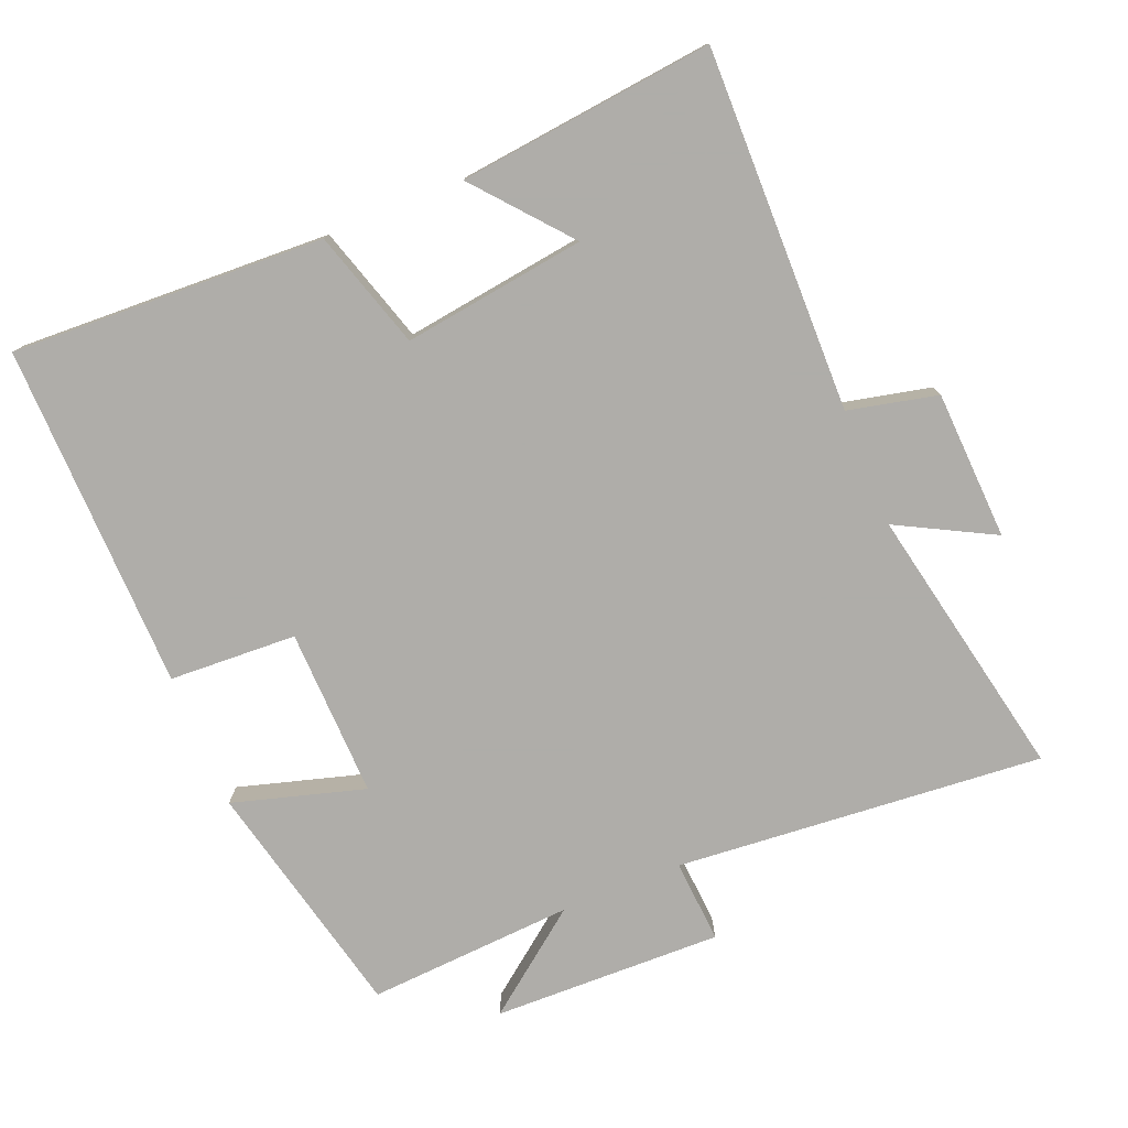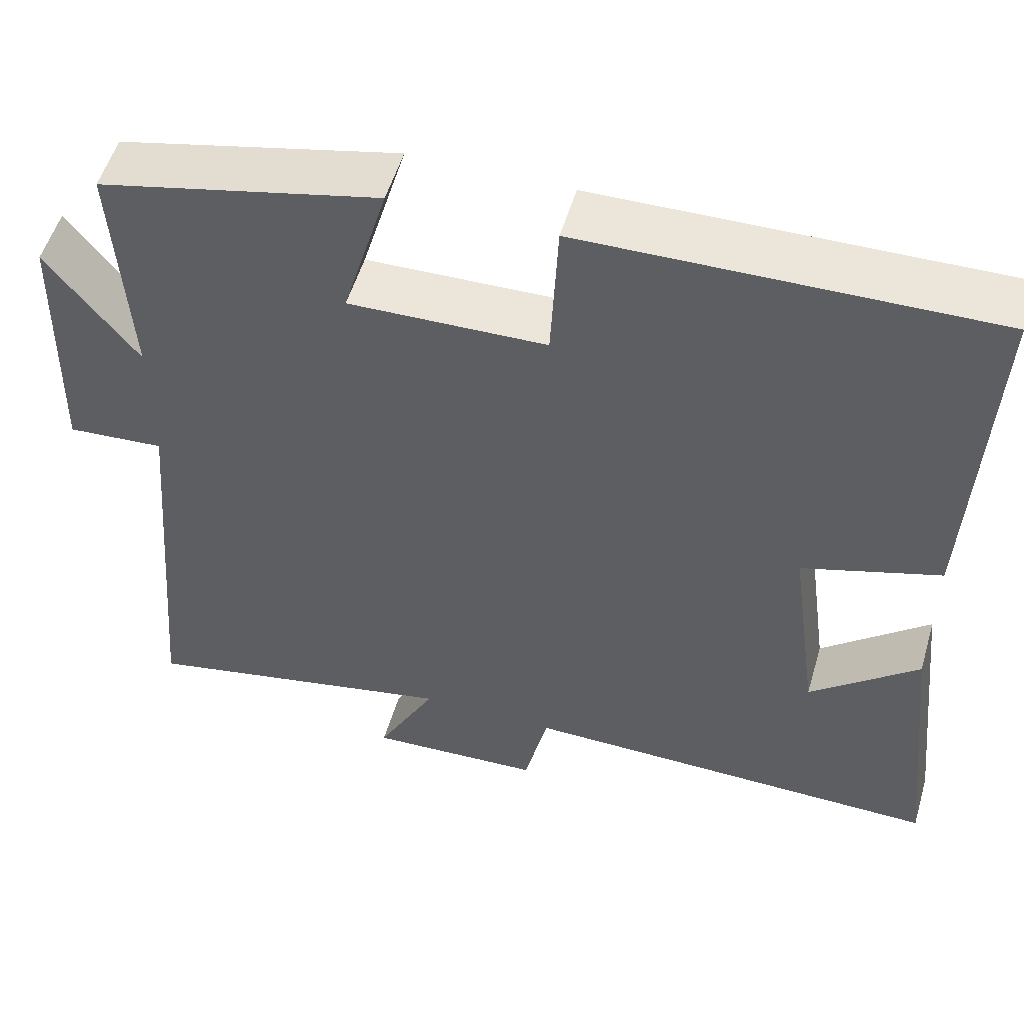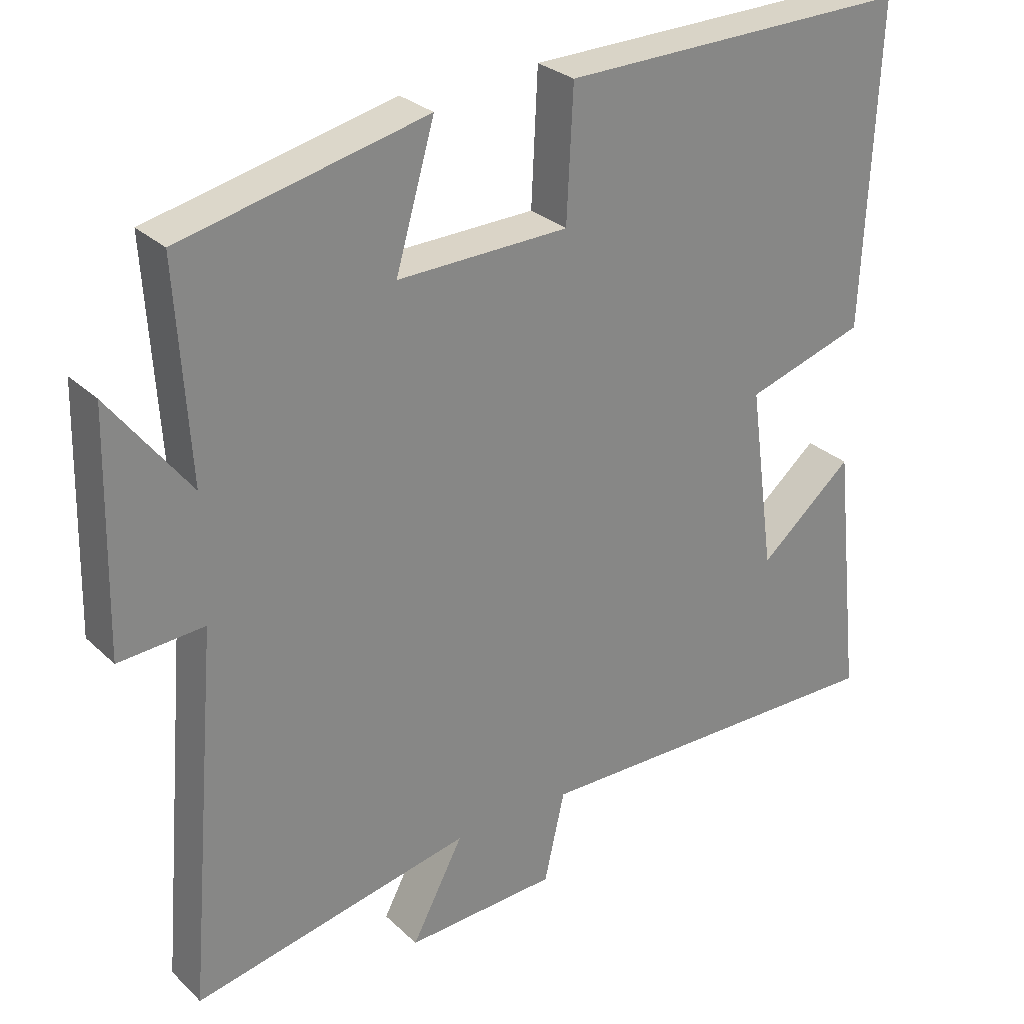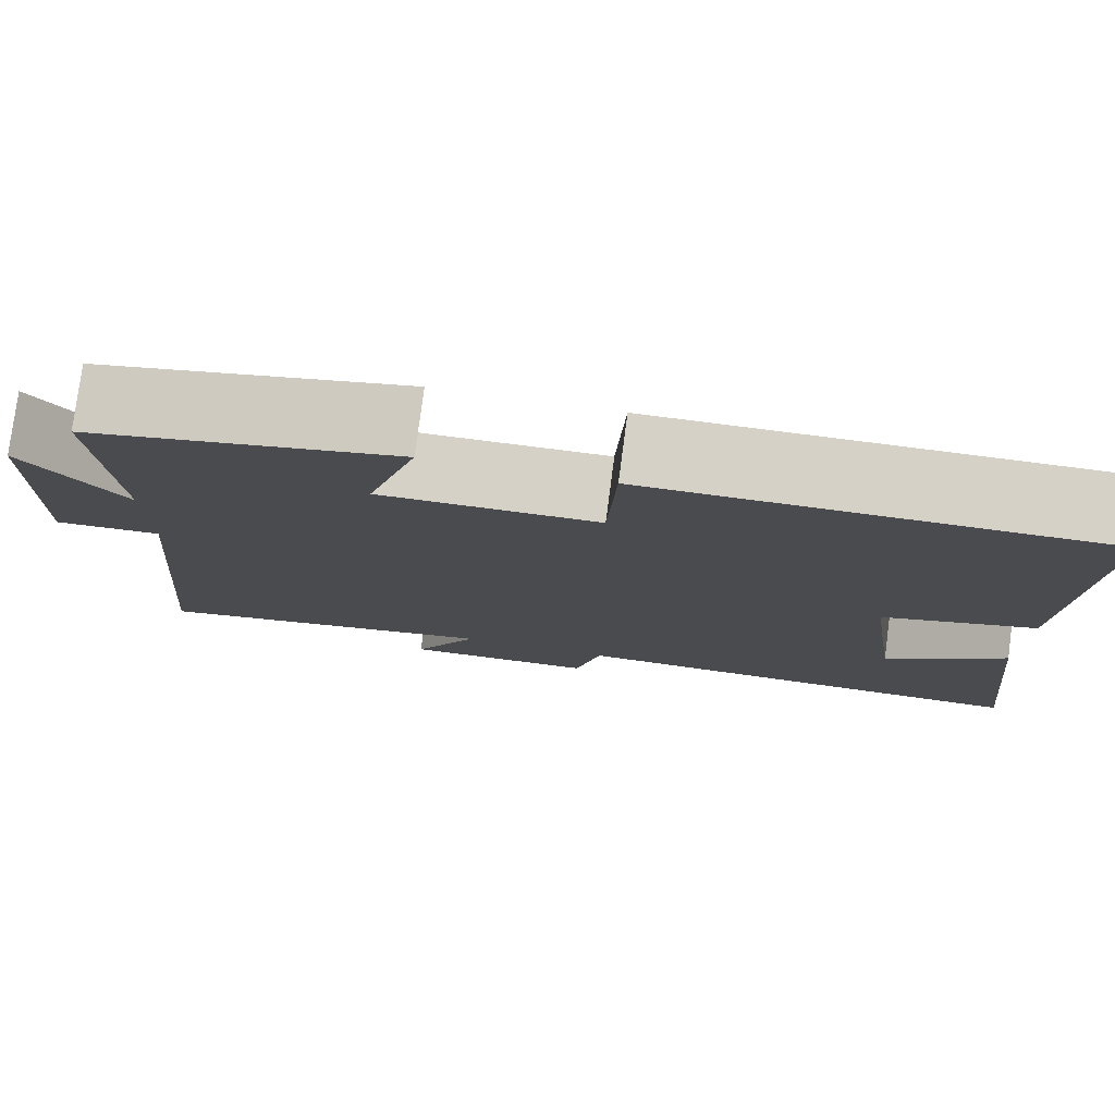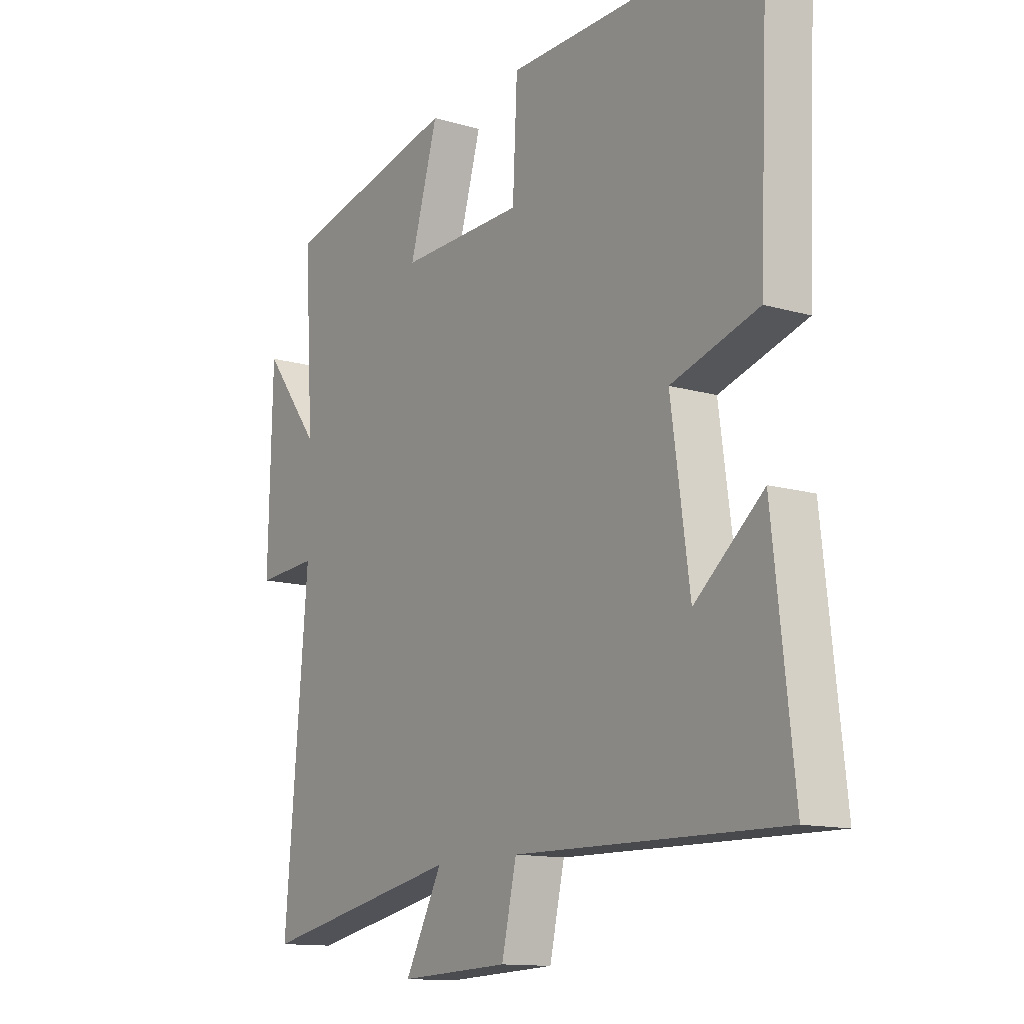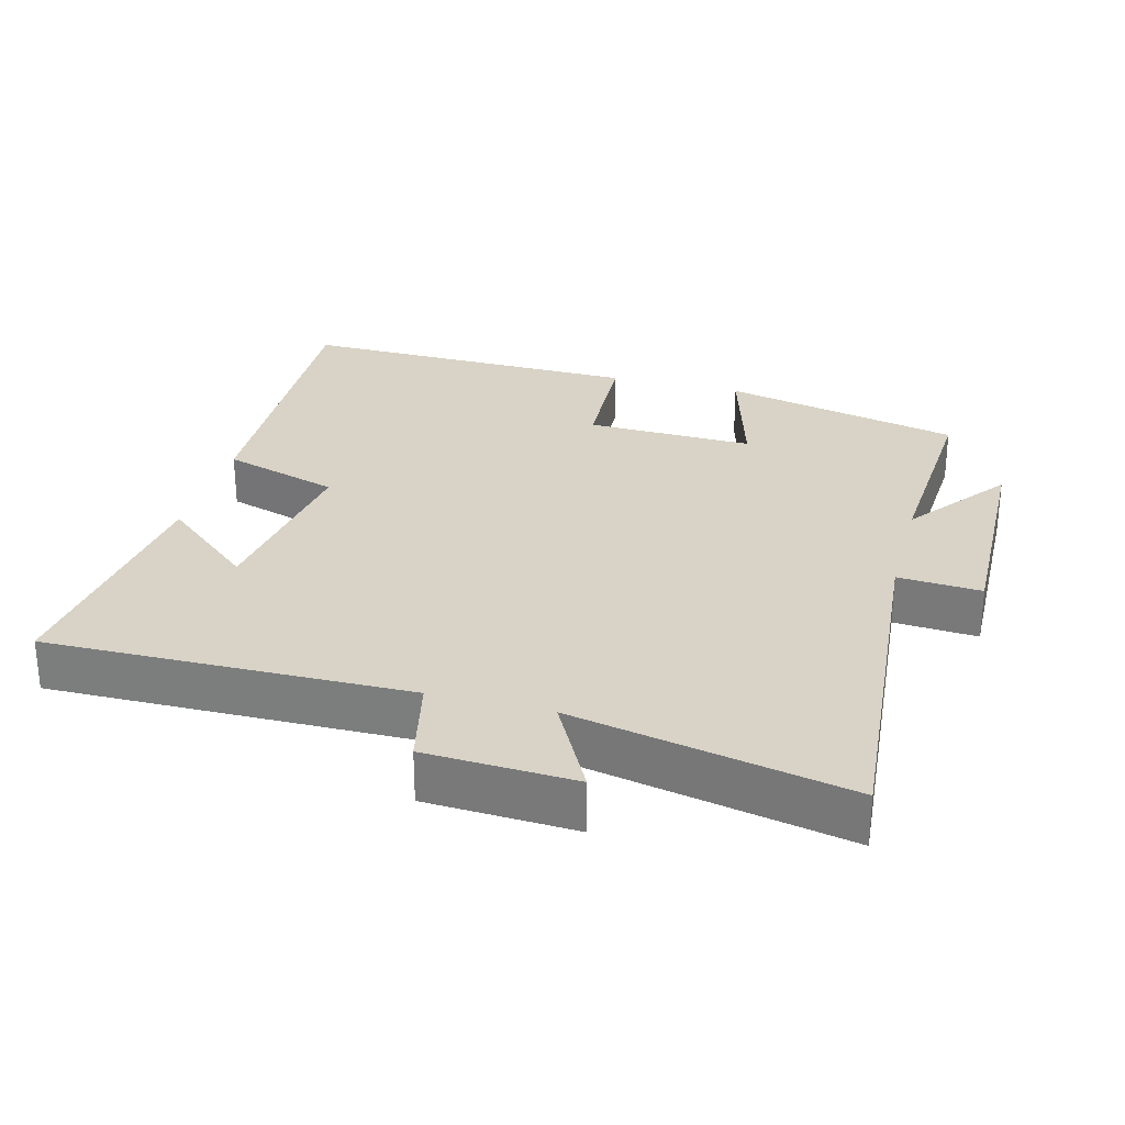
<metadata>
{"format":"obj","ext":"obj","renderer":"f3d","projection":"perspective","resolution":1024,"background":"white","views":[{"elev":-77.2,"azim":112.3,"up":"+Y"},{"elev":53.5,"azim":16.3,"up":"+Z"},{"elev":28.4,"azim":-36.0,"up":"+Z"},{"elev":78.5,"azim":7.5,"up":"+Z"},{"elev":-12.9,"azim":56.0,"up":"+Z"},{"elev":28.2,"azim":-165.0,"up":"+Y"}]}
</metadata>
<code>
v -0.518 0.07 0.421
v -0.173 0.07 0.5
v -0.228 0.07 0.311
v 0.014 0.07 0.317
v 0.023 0.07 0.5
v 0.52 0.07 0.509
v 0.5 0.07 0.06
v 0.331 0.07 0.008
v 0.367 0.07 -0.254
v 0.5 0.07 -0.142
v 0.54 0.07 -0.508
v 0.02 0.07 -0.5
v -0.009 0.07 -0.628
v -0.223 0.07 -0.638
v -0.15 0.07 -0.5
v -0.545 0.07 -0.58
v -0.5 0.07 -0.052
v -0.62 0.07 -0.06
v -0.612 0.07 0.27
v -0.5 0.07 0.124
v -0.518 0 0.421
v -0.173 0 0.5
v -0.228 0 0.311
v 0.014 0 0.317
v 0.023 0 0.5
v 0.52 0 0.509
v 0.5 0 0.06
v 0.331 0 0.008
v 0.367 0 -0.254
v 0.5 0 -0.142
v 0.54 0 -0.508
v 0.02 0 -0.5
v -0.009 0 -0.628
v -0.223 0 -0.638
v -0.15 0 -0.5
v -0.545 0 -0.58
v -0.5 0 -0.052
v -0.62 0 -0.06
v -0.612 0 0.27
v -0.5 0 0.124
f 17 18 19 20
f 15 16 17
f 15 17 20
f 12 13 14 15
f 12 15 20 1
f 9 10 11
f 9 11 12 1
f 5 6 7 8
f 4 5 8 9
f 3 4 9
f 1 2 3
f 1 3 9
f 40 39 38 37
f 37 36 35
f 40 37 35
f 35 34 33 32
f 21 40 35 32
f 31 30 29
f 21 32 31 29
f 28 27 26 25
f 29 28 25 24
f 29 24 23
f 23 22 21
f 29 23 21
f 1 21 22 2
f 2 22 23 3
f 3 23 24 4
f 4 24 25 5
f 5 25 26 6
f 6 26 27 7
f 7 27 28 8
f 8 28 29 9
f 9 29 30 10
f 10 30 31 11
f 11 31 32 12
f 12 32 33 13
f 13 33 34 14
f 14 34 35 15
f 15 35 36 16
f 16 36 37 17
f 17 37 38 18
f 18 38 39 19
f 19 39 40 20
f 20 40 21 1

</code>
